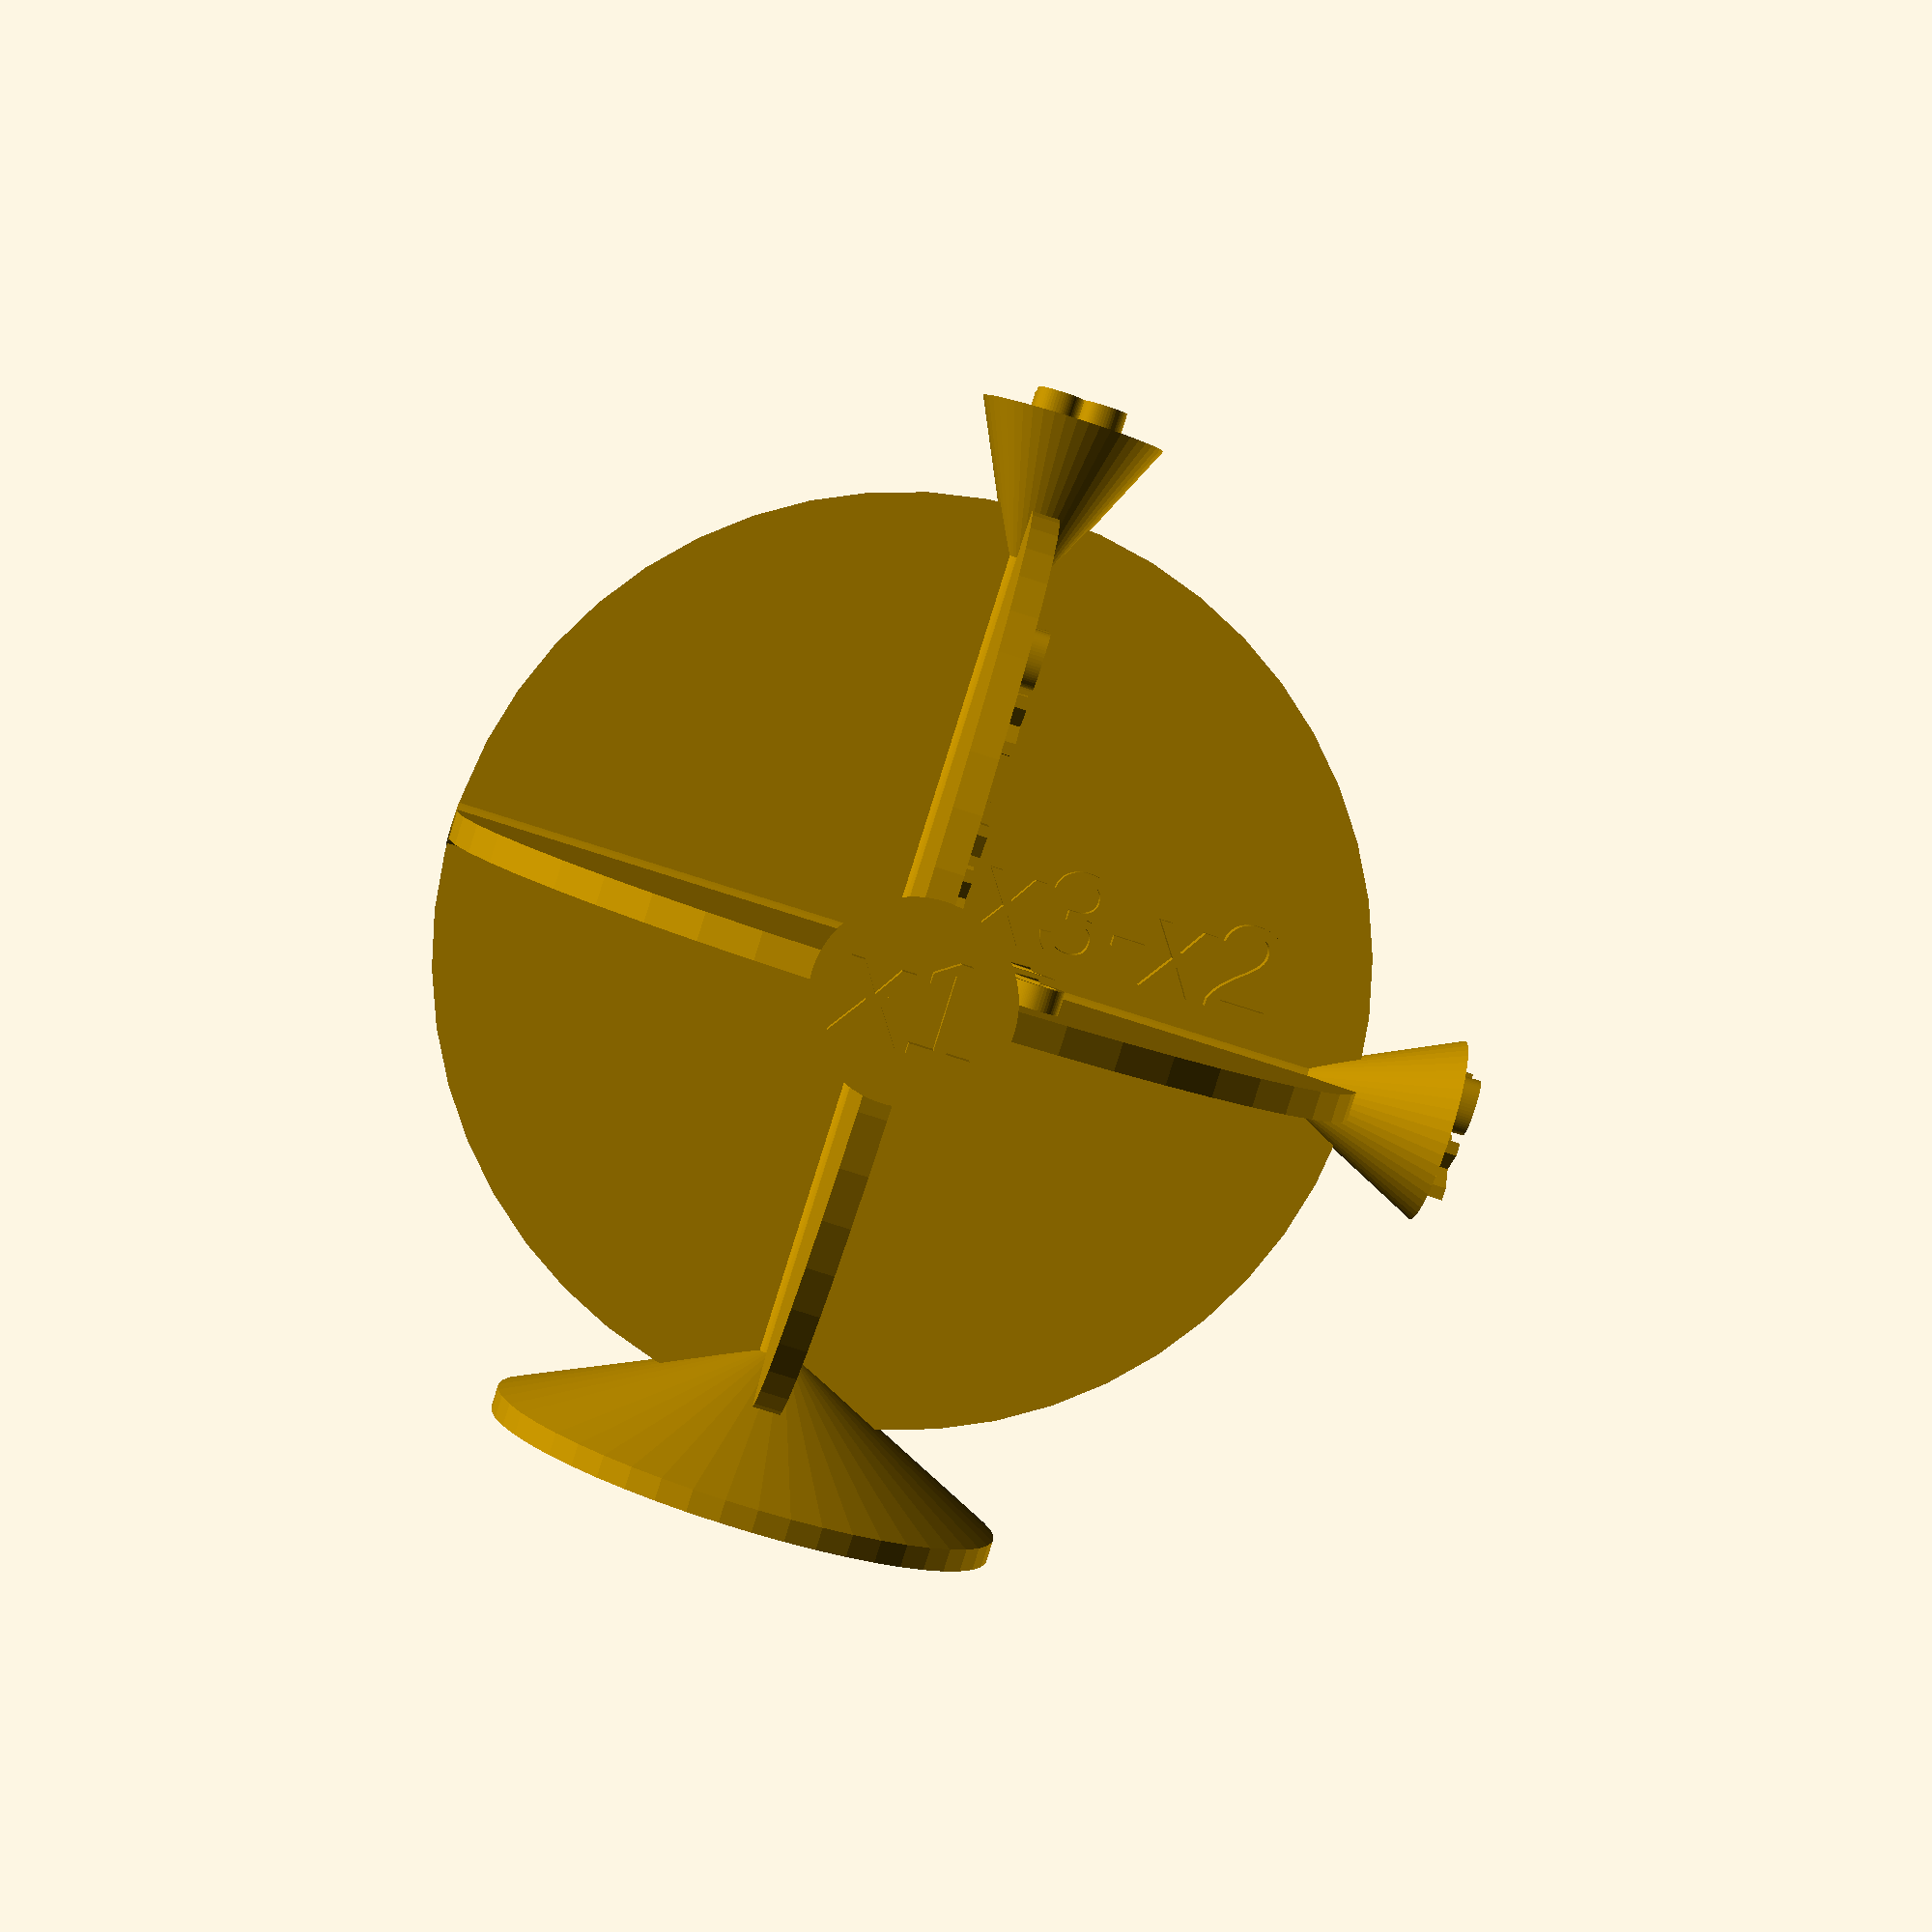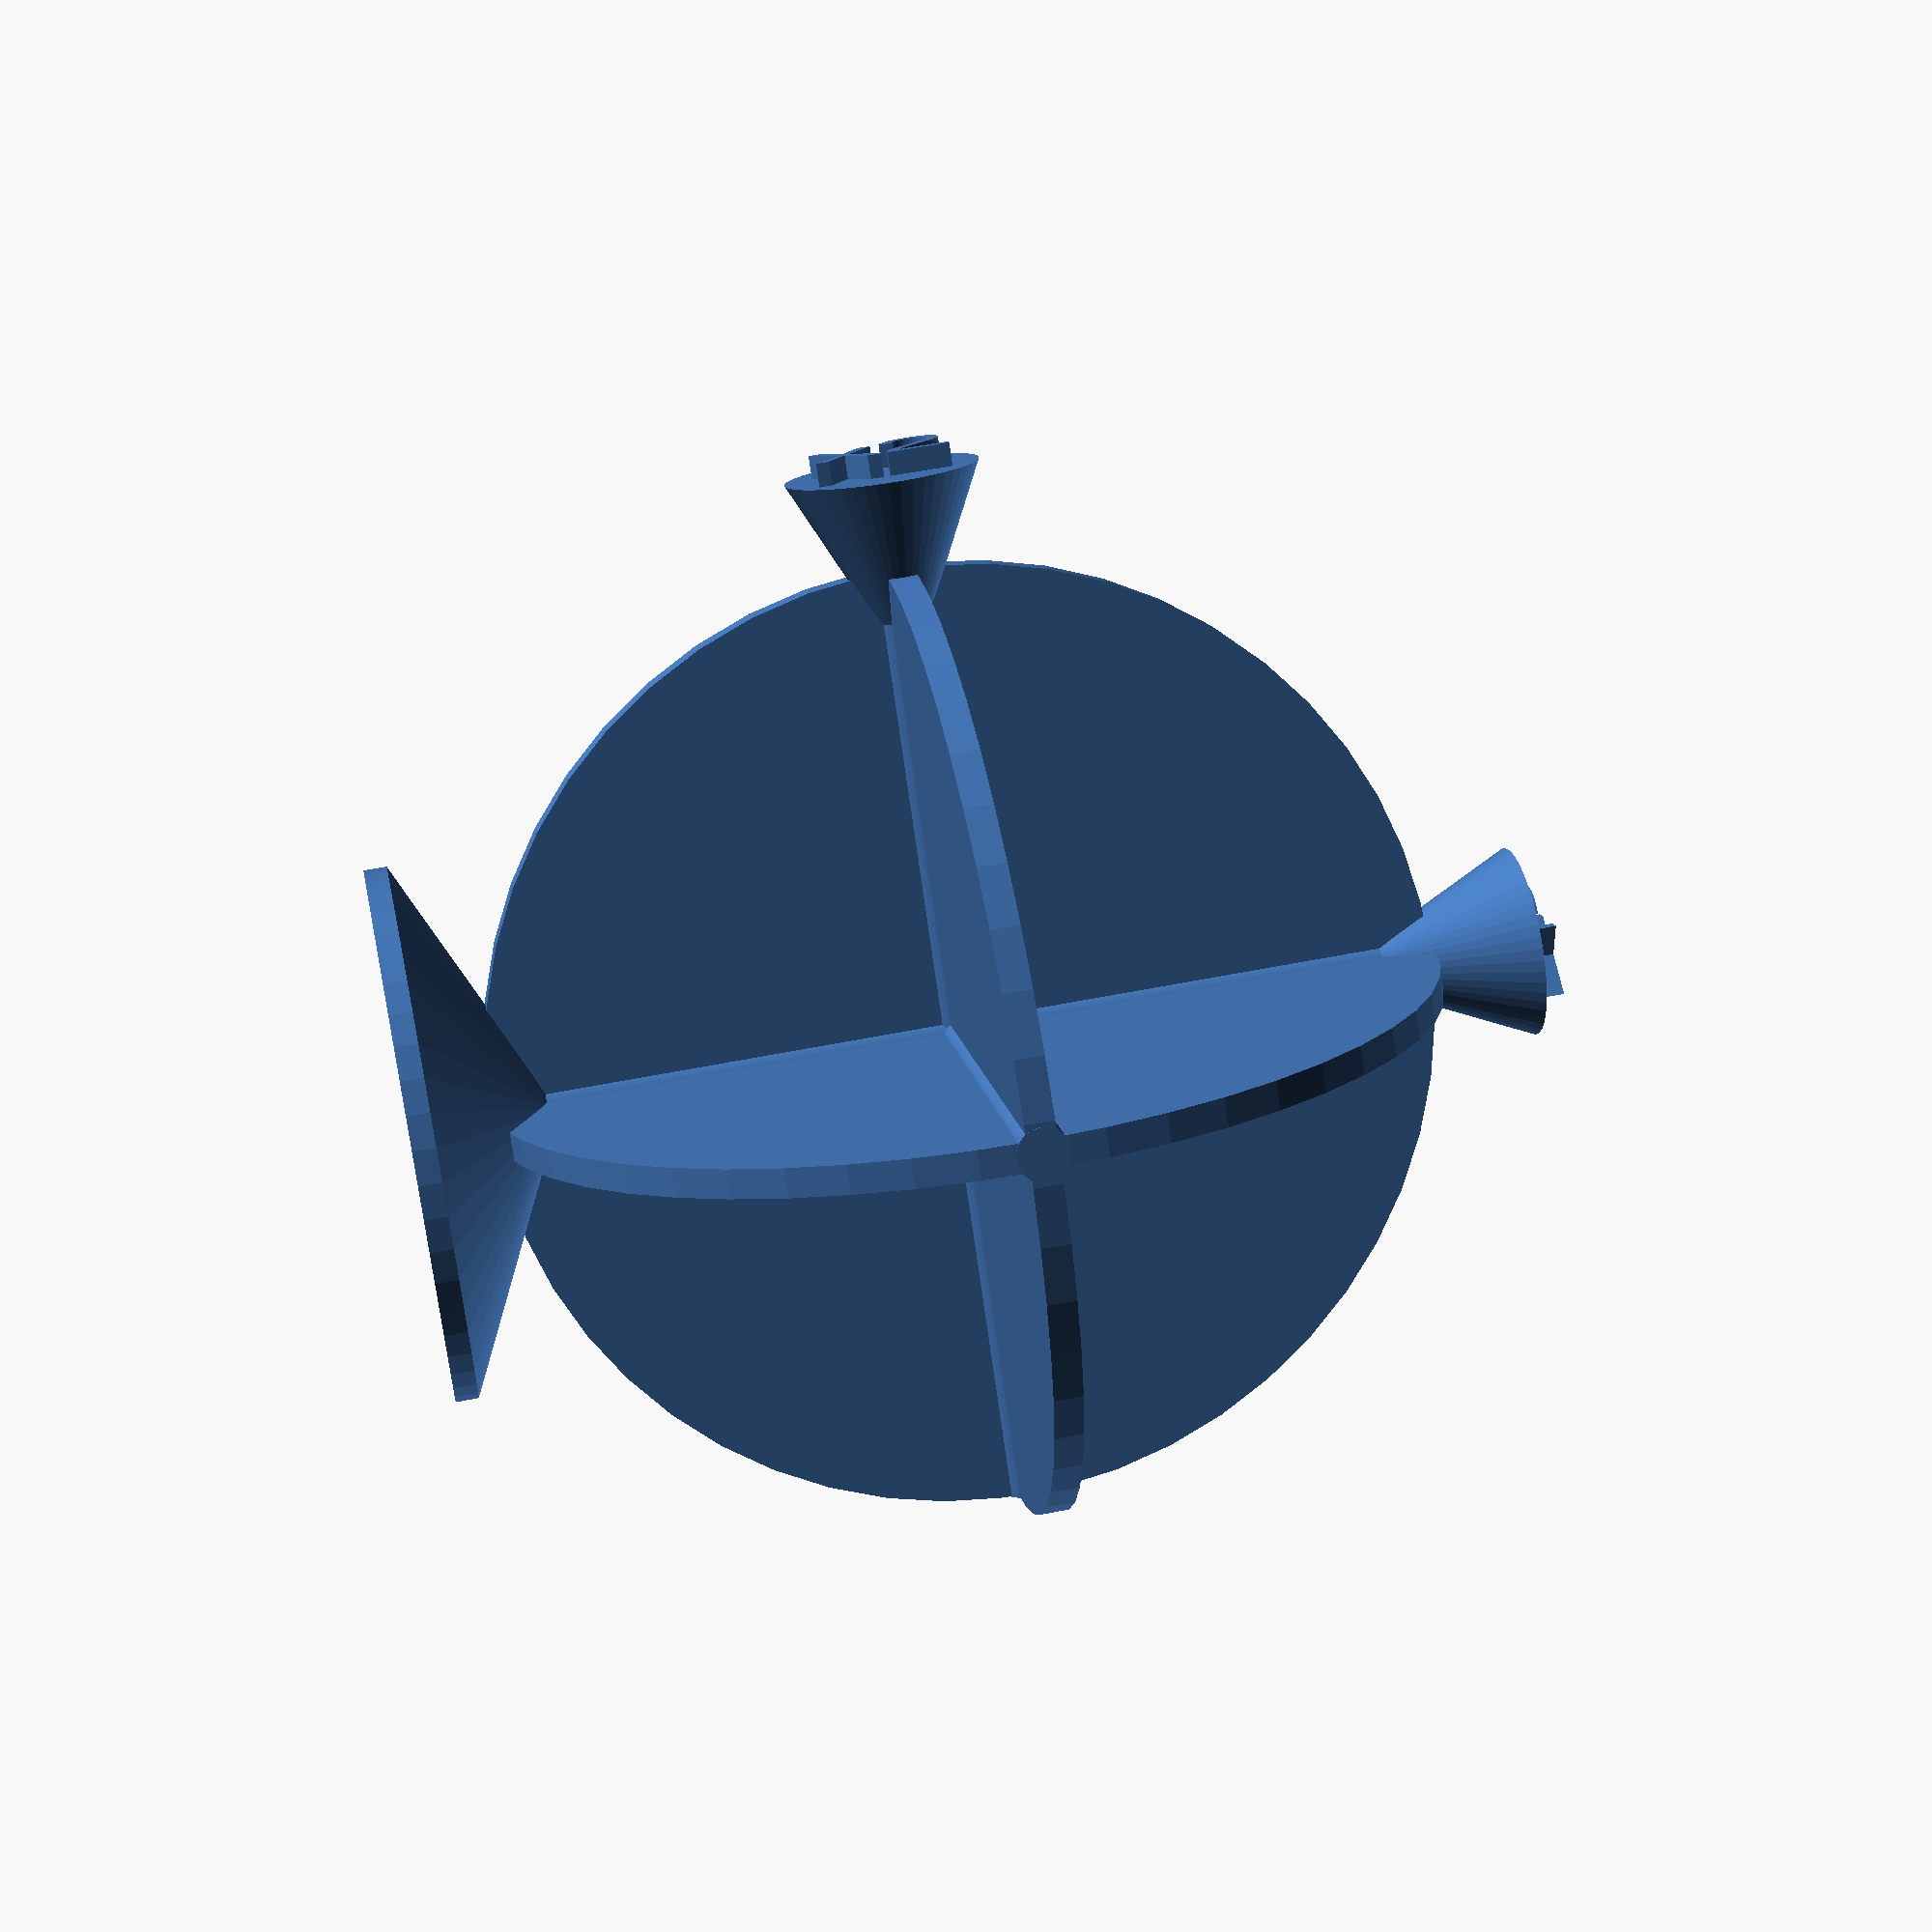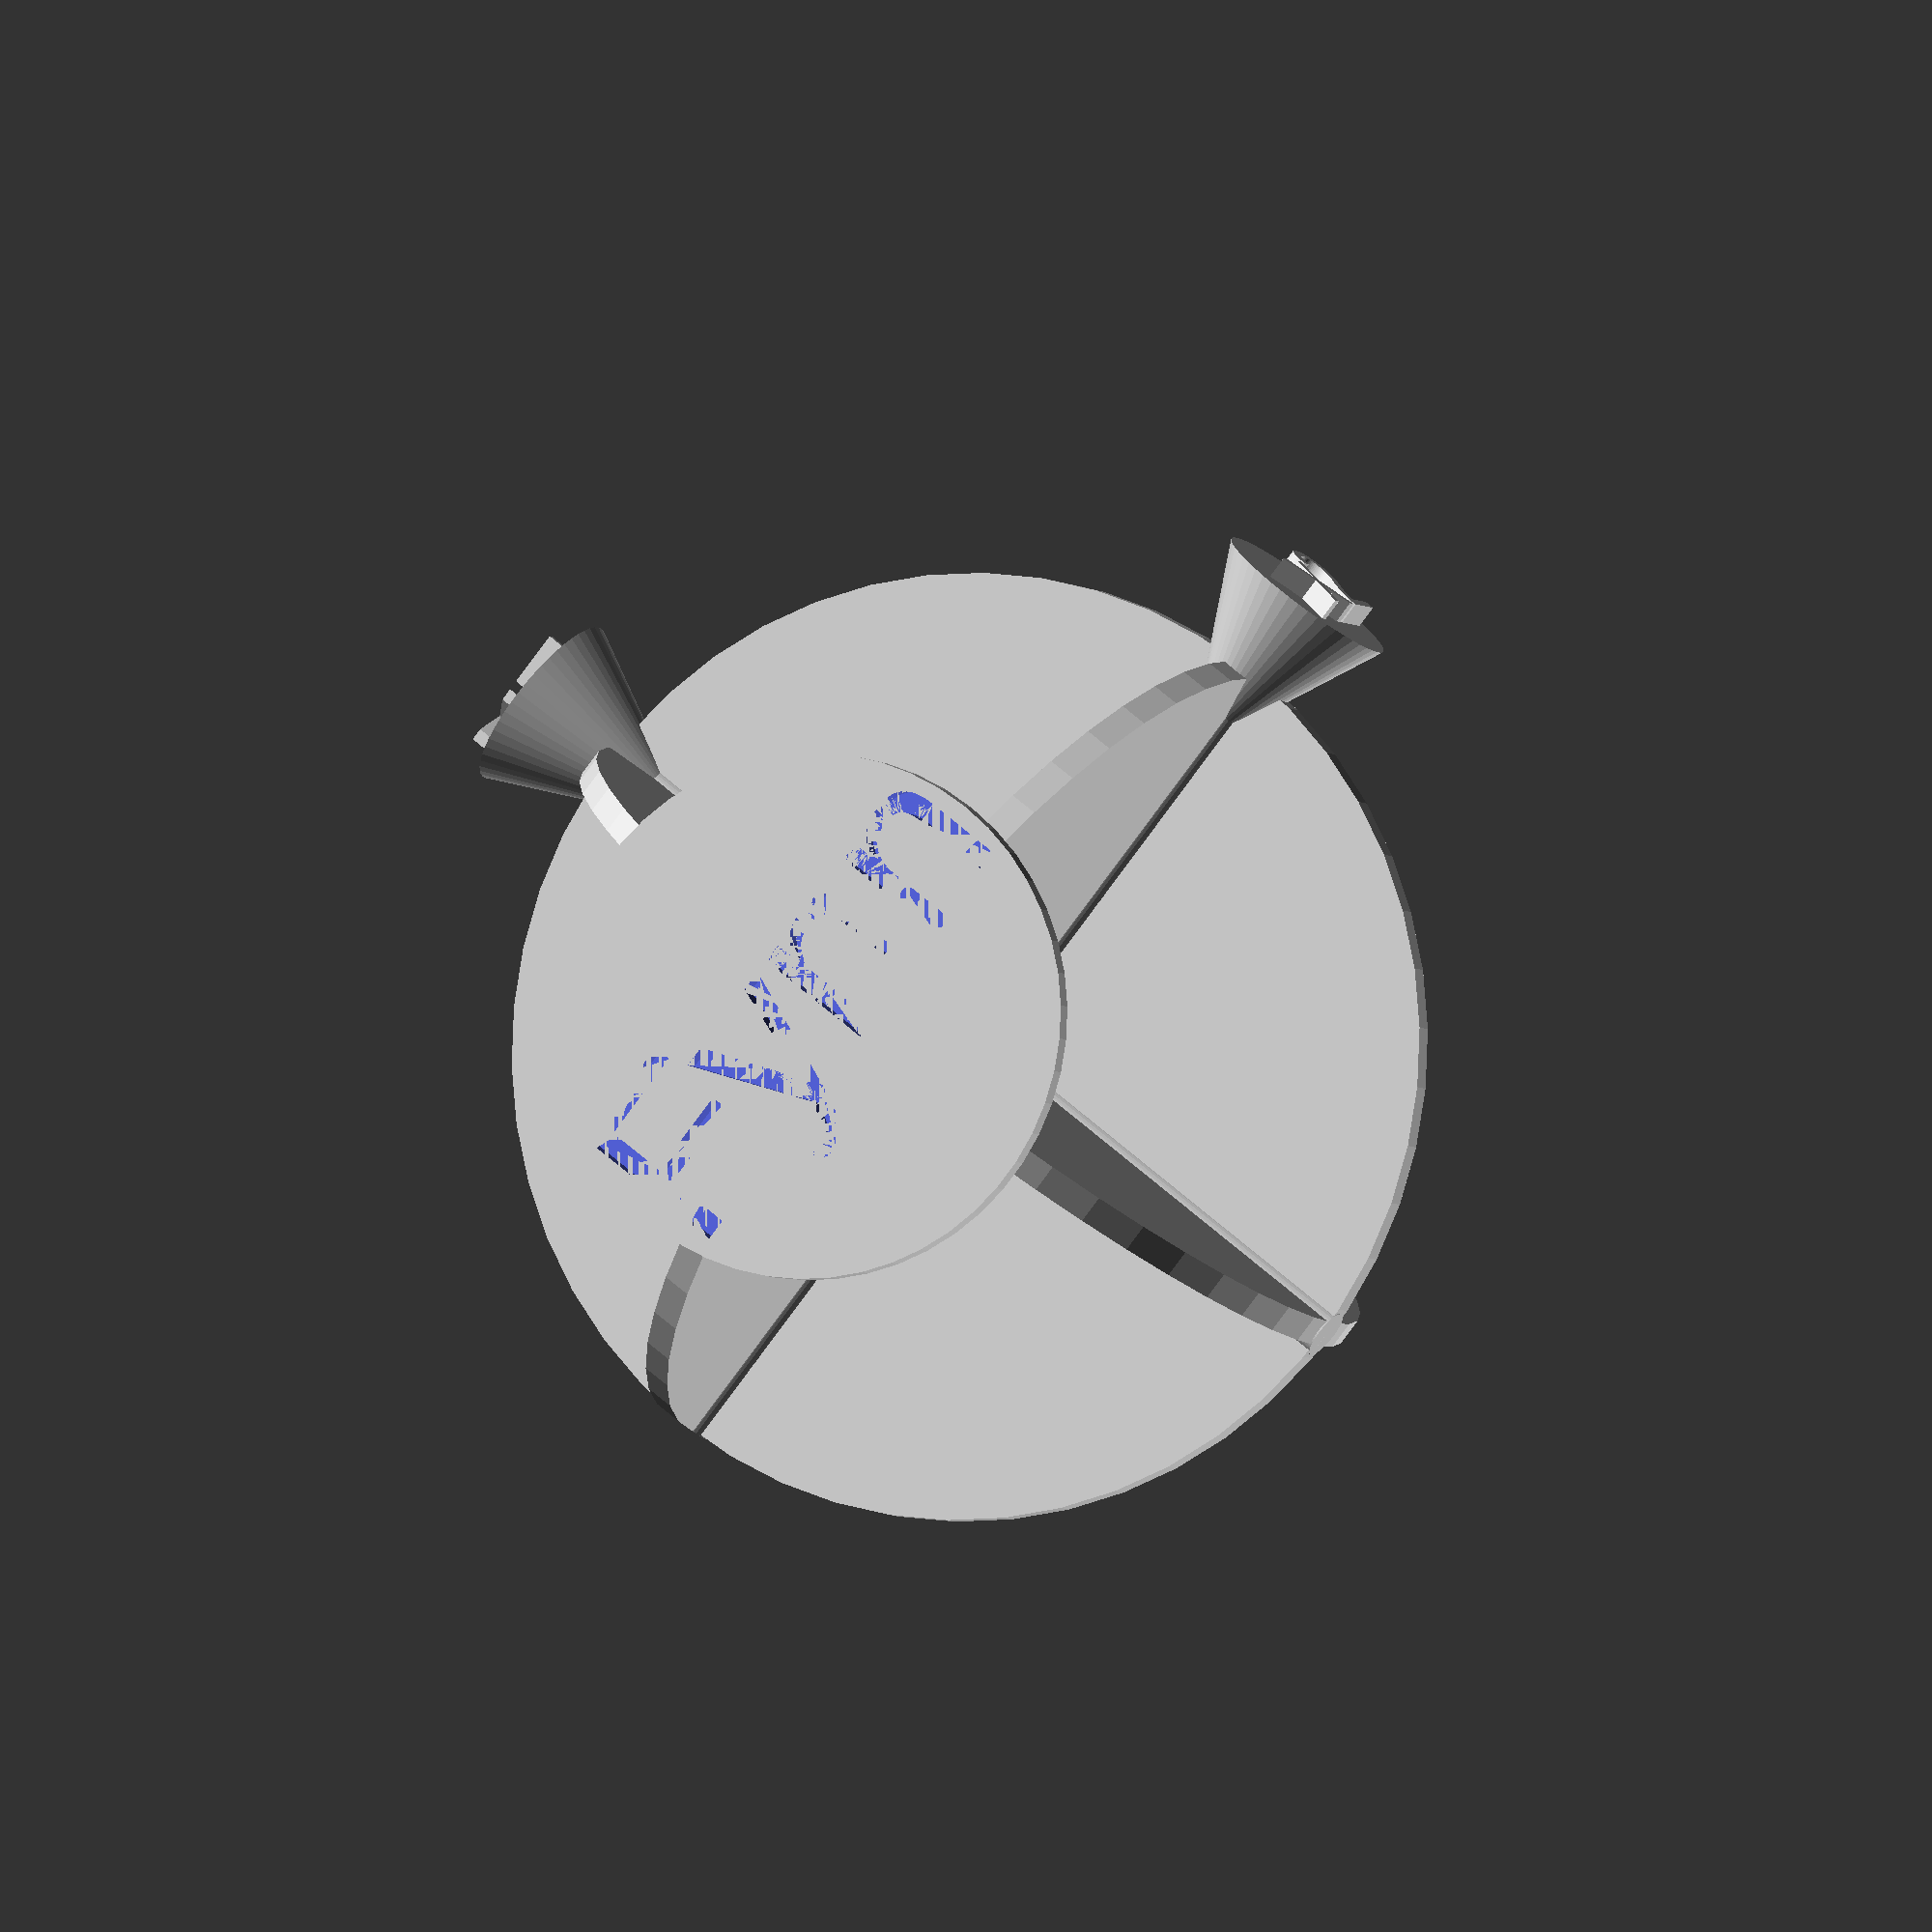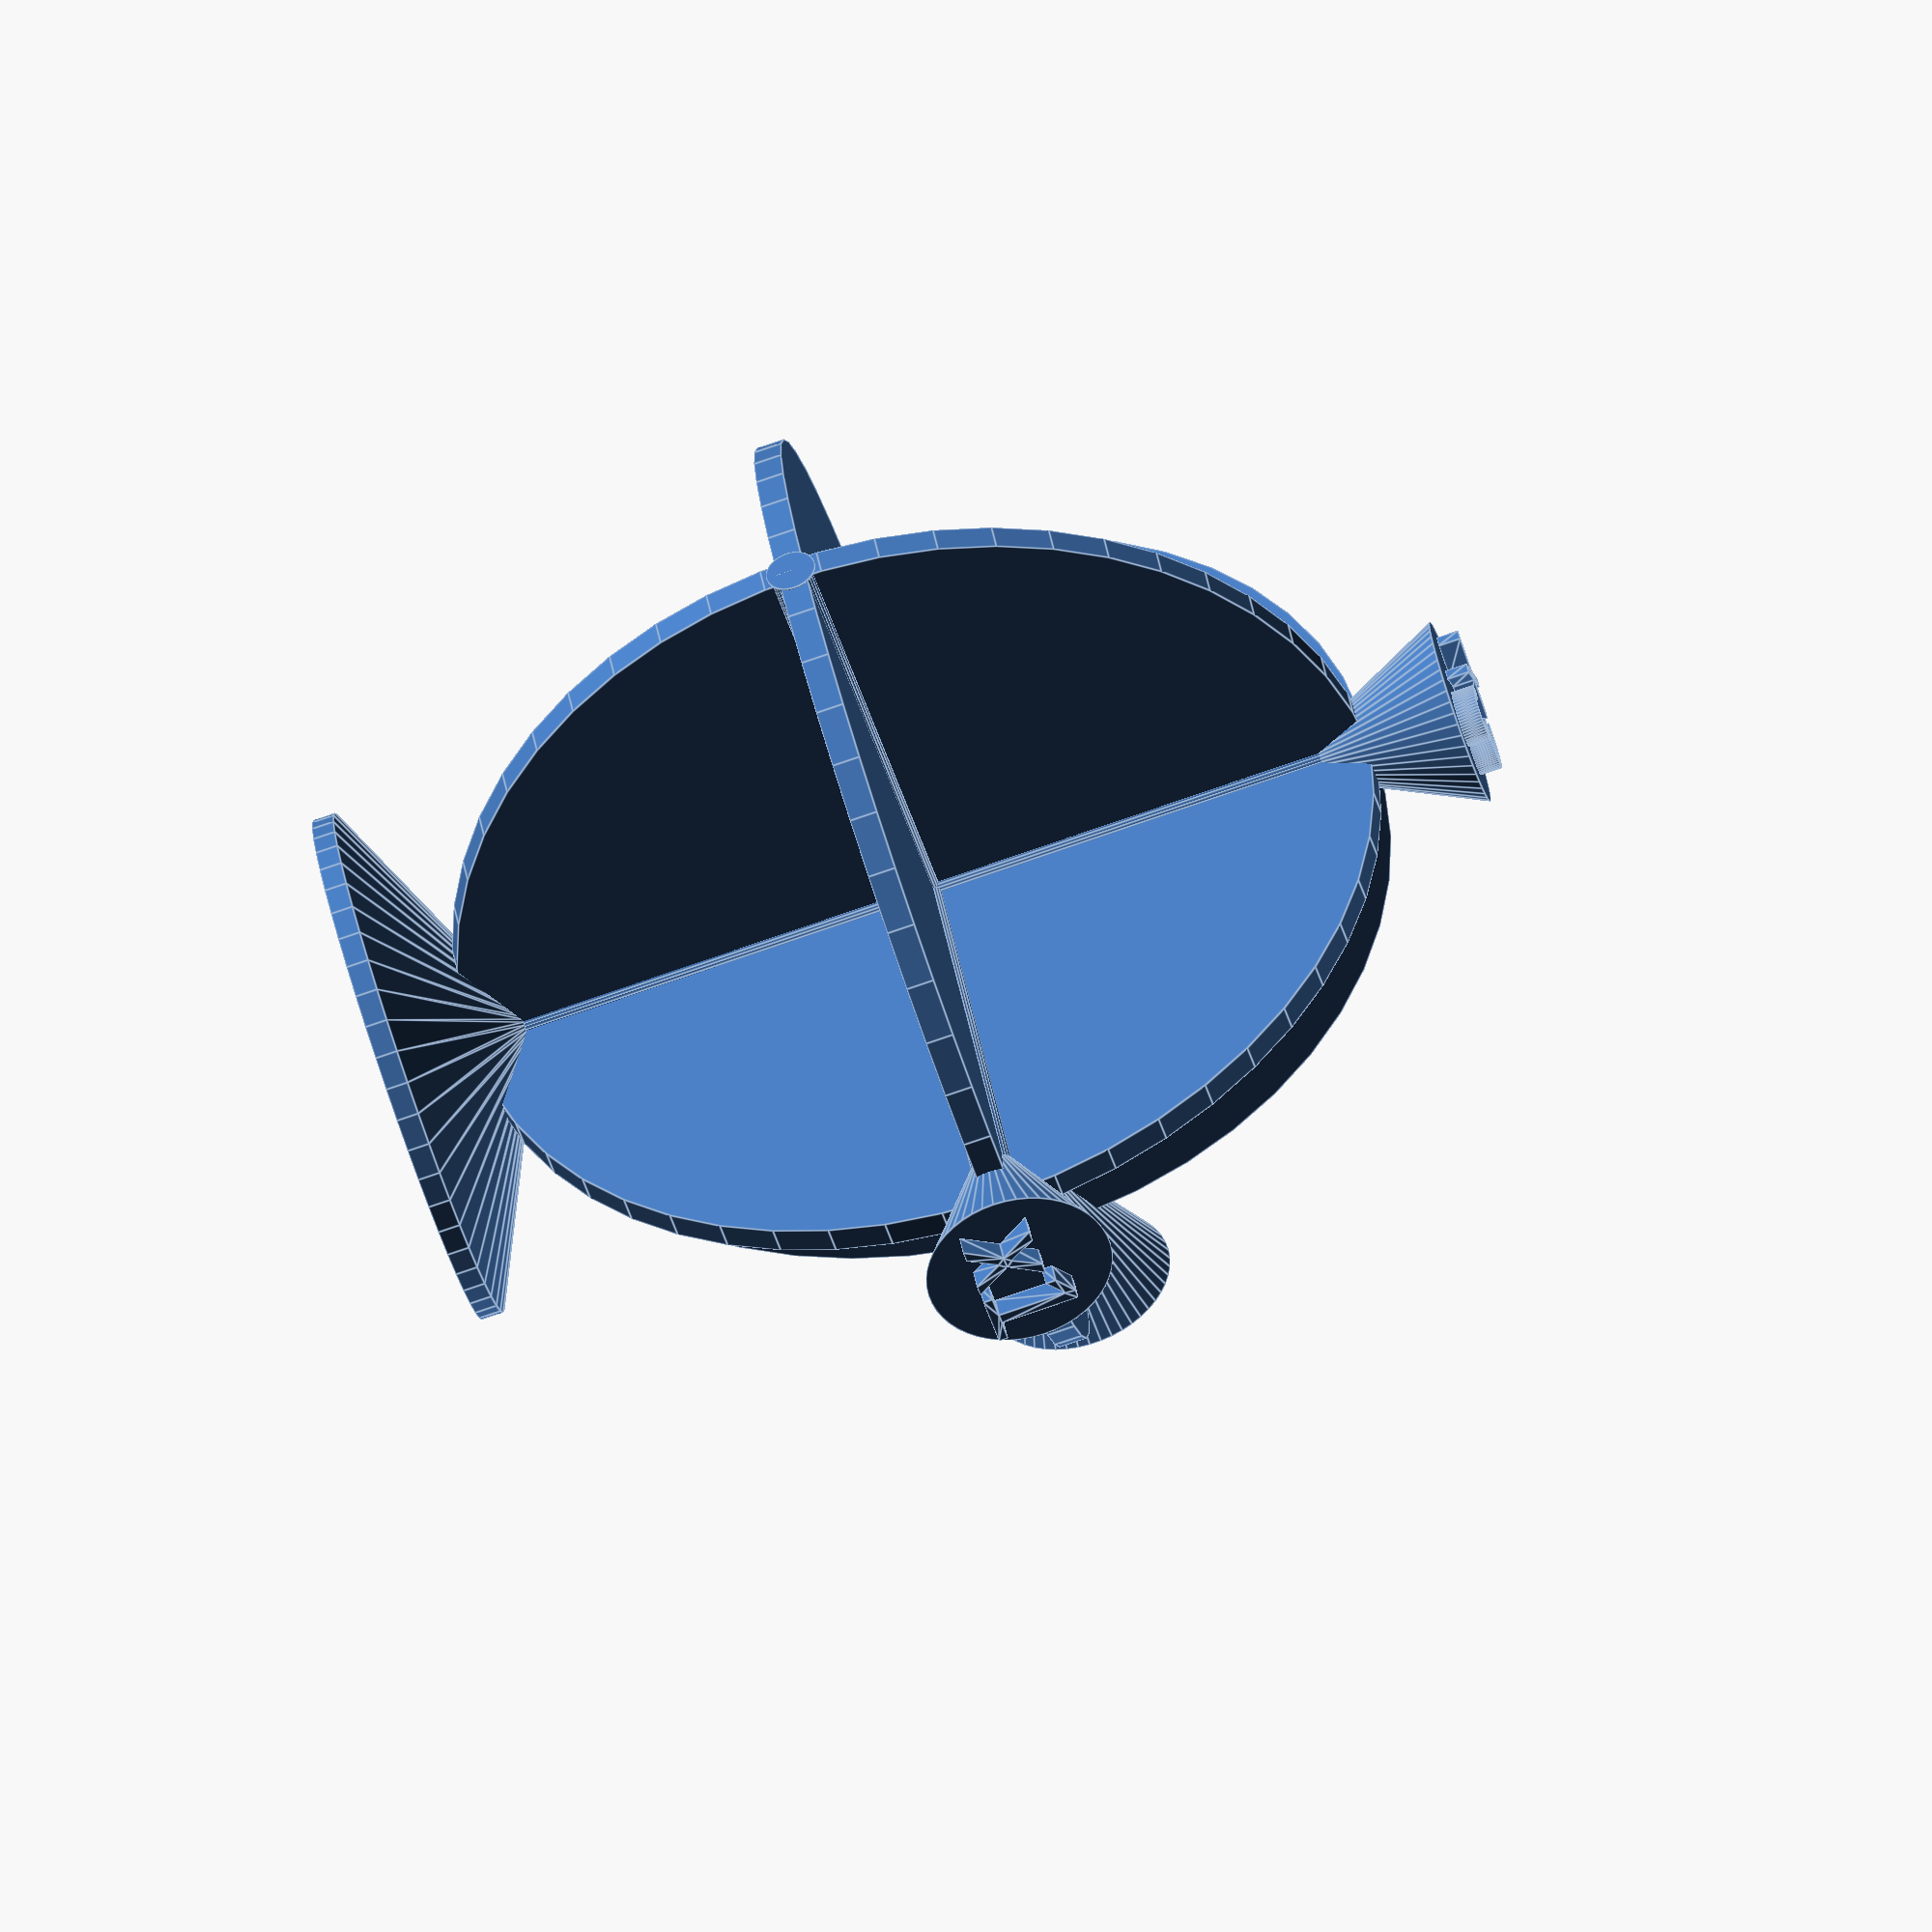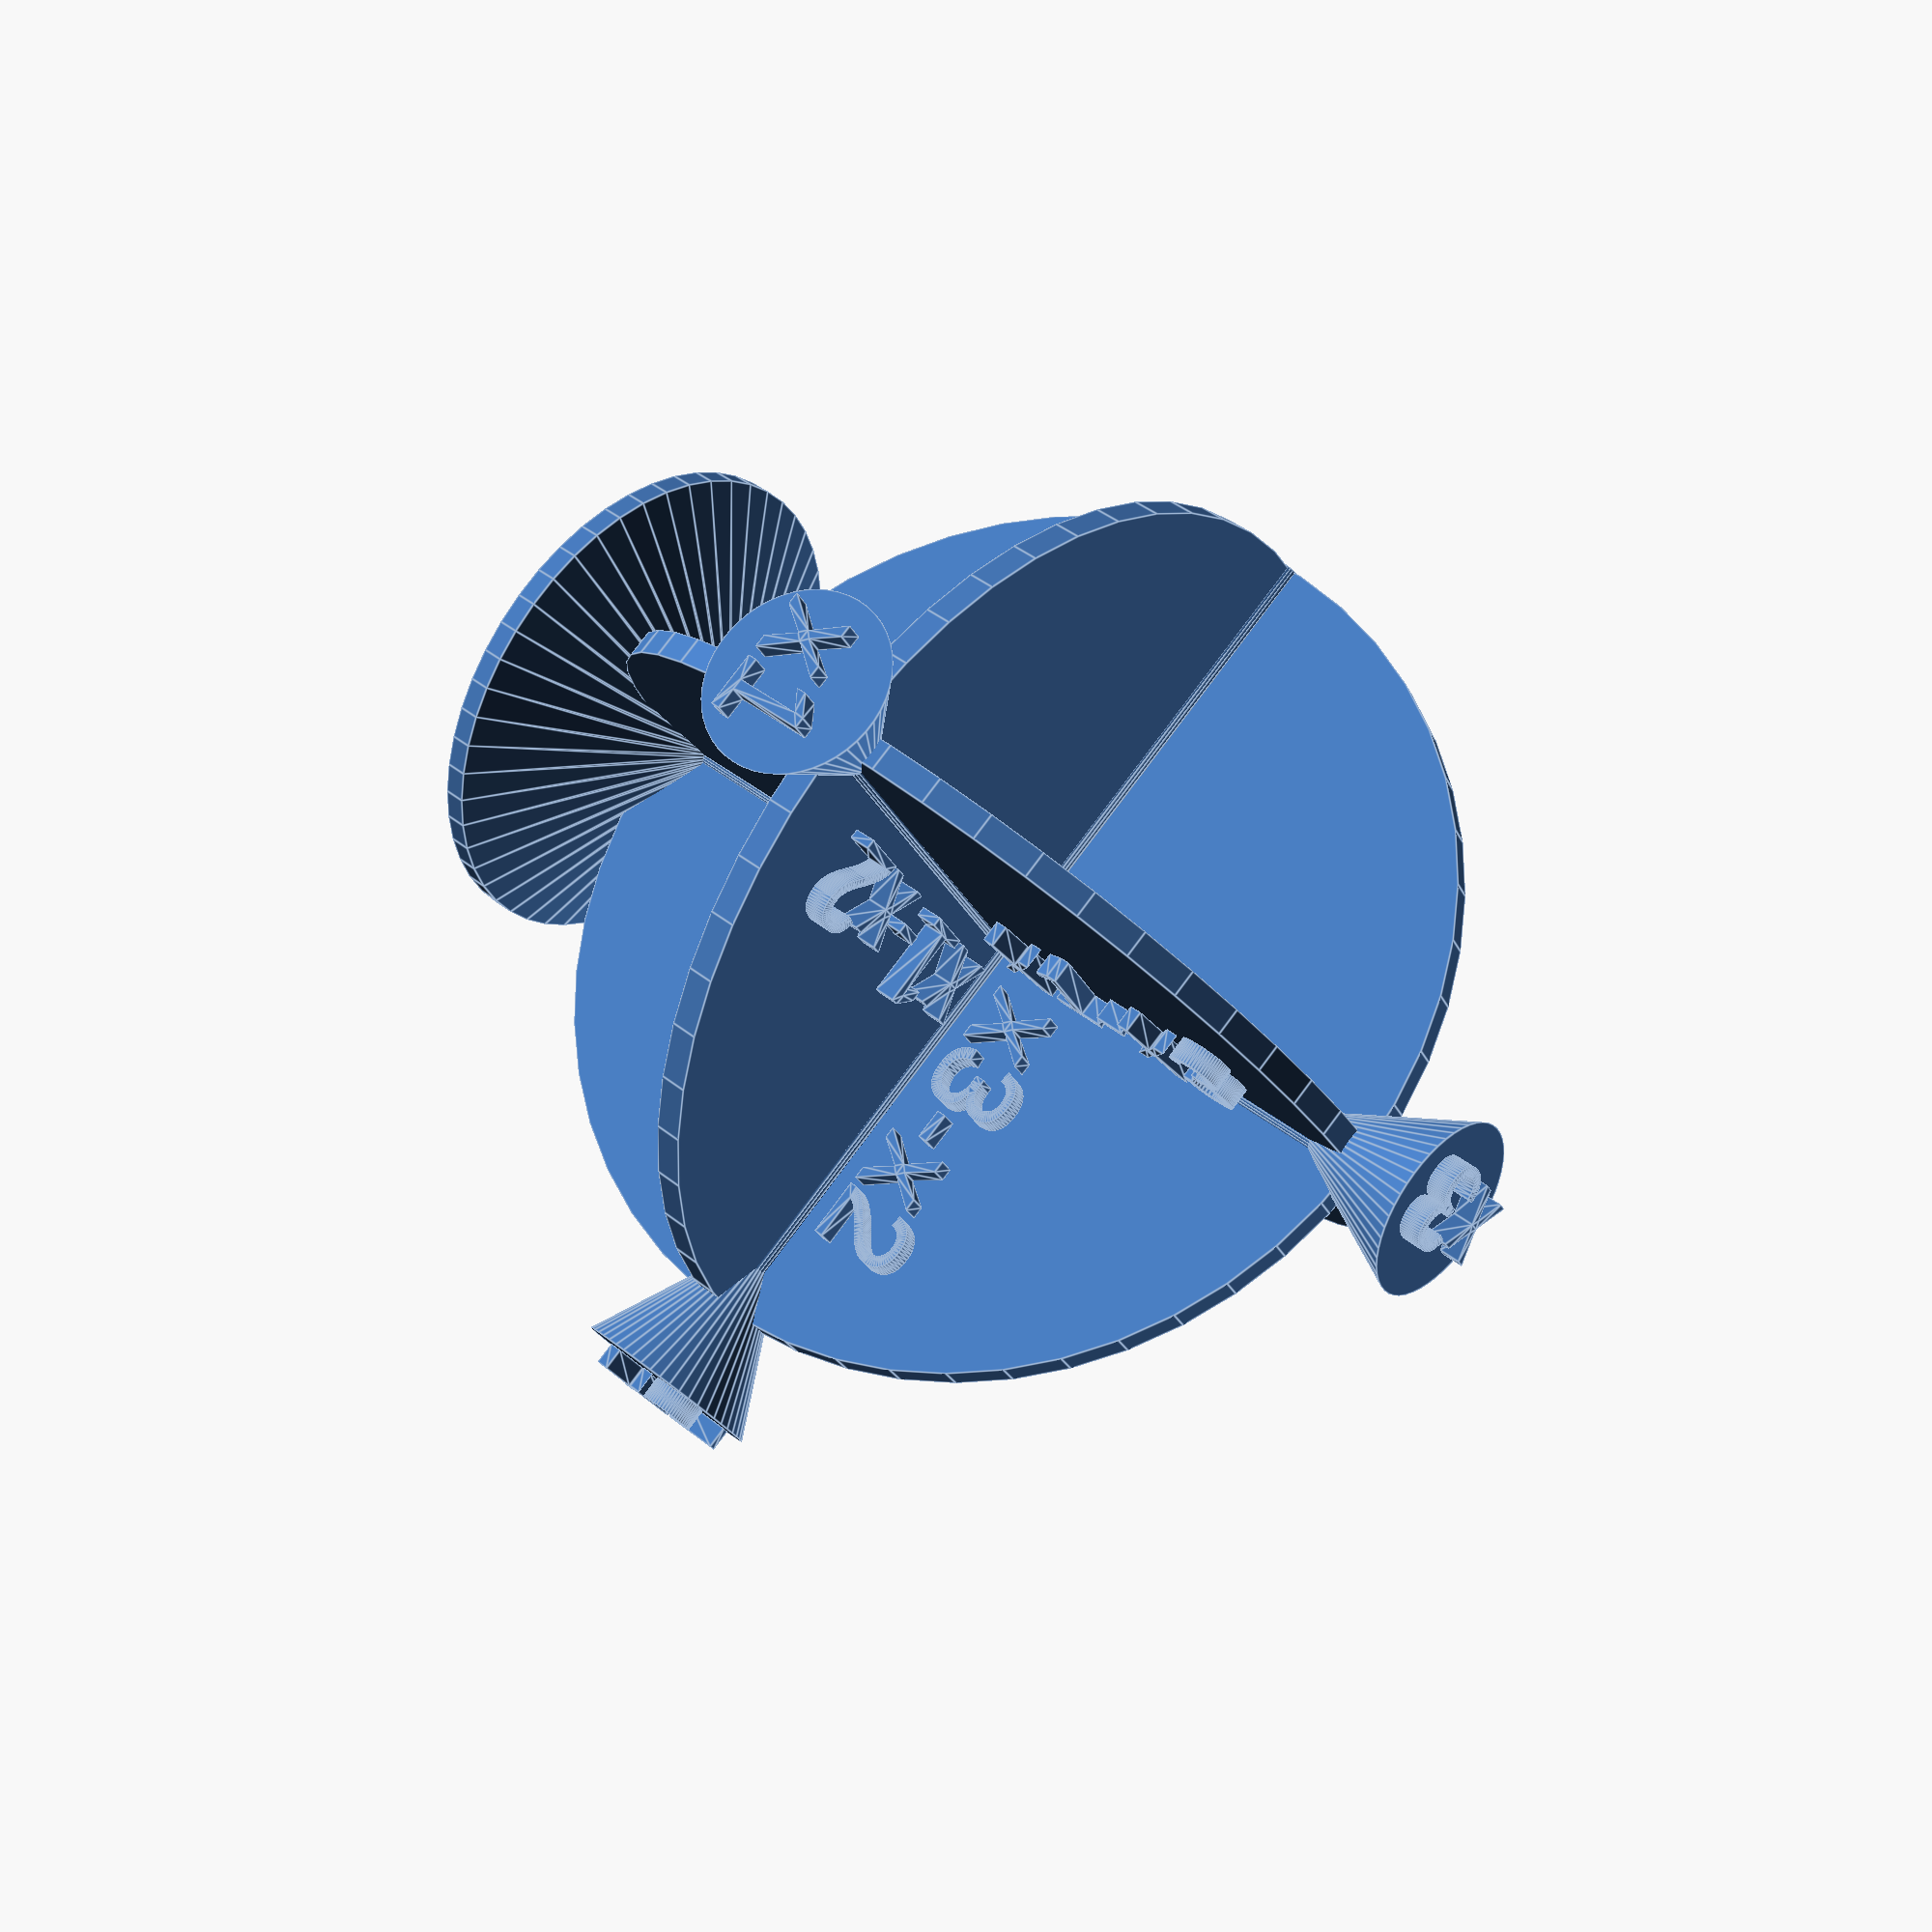
<openscad>
$fn=50;

//variablen
axisRadius=25;
discH=1.5;
axisD=2.7;
axisLabelD=10;
labelExt=1.2;
baseH=6;
baseD2=axisD;
baseD1=axisRadius/.9;

//ebene
module ebene(text1,text2) {
    cylinder(h=axisRadius*2,d=axisD,center=true);
    translate([0,0,axisRadius]) cylinder(h=axisLabelD,d2=axisLabelD,d1=.5,center=true);
    rotate([0,90,0]) cylinder(h=discH,r=axisRadius,center=true);
    translate([0,0,axisRadius+axisLabelD/2]) linear_extrude(labelExt)text(text1,halign="center",valign="center",axisLabelD/2);
    translate([discH/2,axisD,axisD]) rotate([90,0,90]) linear_extrude(labelExt) text(text2,axisLabelD/2);
}

//ebenen ausgabe
rotate([90,0,0]) ebene("x1","x1-x3");
rotate([0,270,180]) ebene("x2","x1-x2");
rotate([0,0,270]) ebene("x3","x3-x2");

//base
translate([0,0,-axisRadius]) cylinder(h=baseH,d1=baseD1,d2=baseD2,center=true);
difference() {
    translate([0,0,-axisRadius-baseH/2-labelExt/2]) cylinder(h=labelExt,d=baseD1,center=true);
    translate([0,0,-axisRadius-baseH/2]) rotate([180,0,0]) linear_extrude(labelExt)text("Fynn",halign="center",valign="center",9);
}

</openscad>
<views>
elev=266.9 azim=178.3 roll=197.5 proj=p view=solid
elev=124.5 azim=132.9 roll=281.9 proj=p view=solid
elev=183.4 azim=51.7 roll=343.1 proj=o view=solid
elev=78.3 azim=328.2 roll=289.0 proj=o view=edges
elev=318.0 azim=150.0 roll=313.8 proj=p view=edges
</views>
